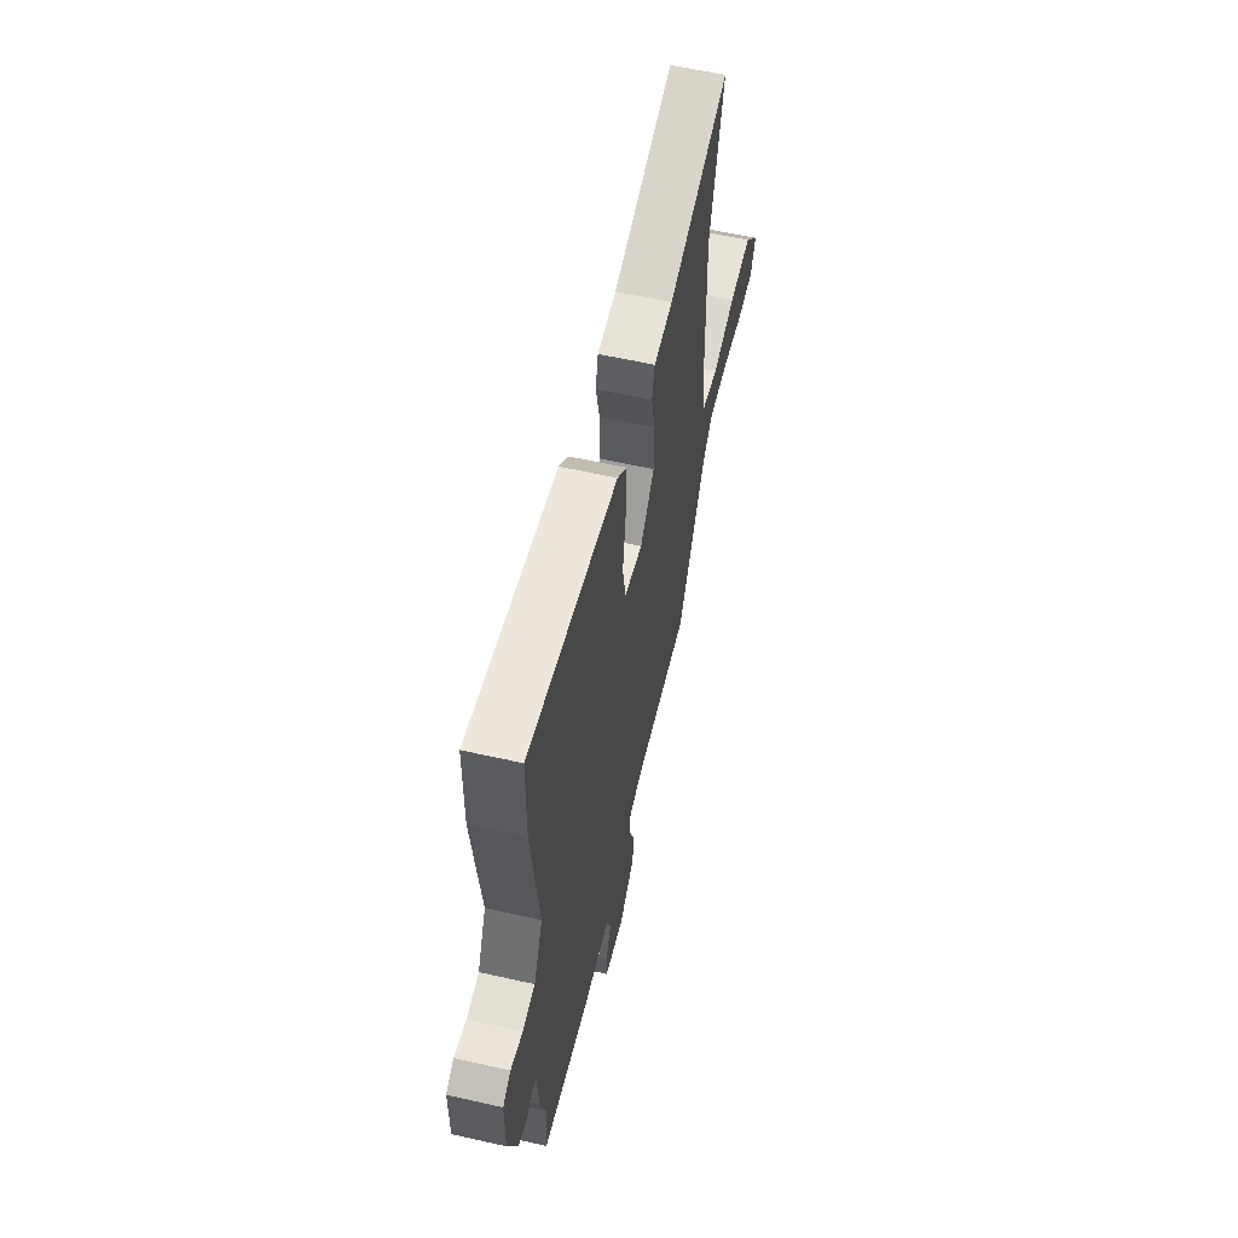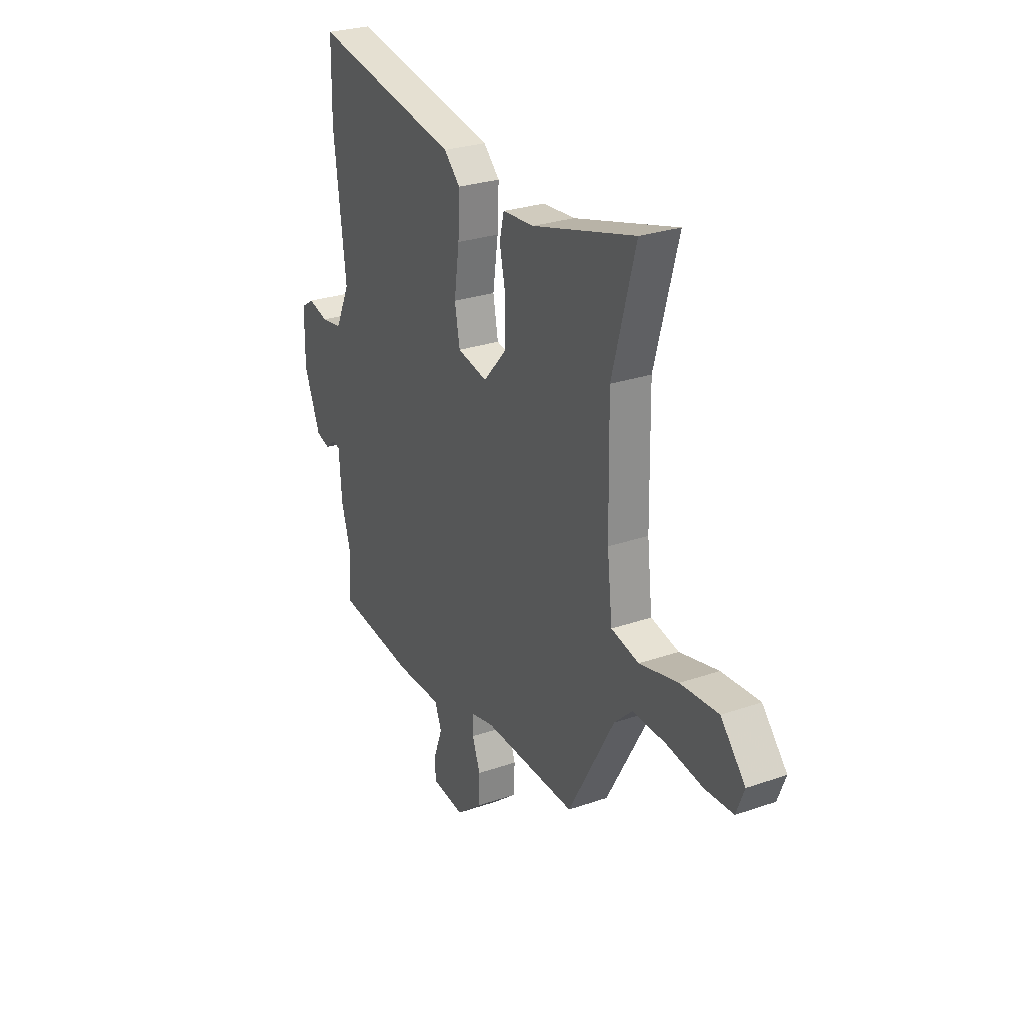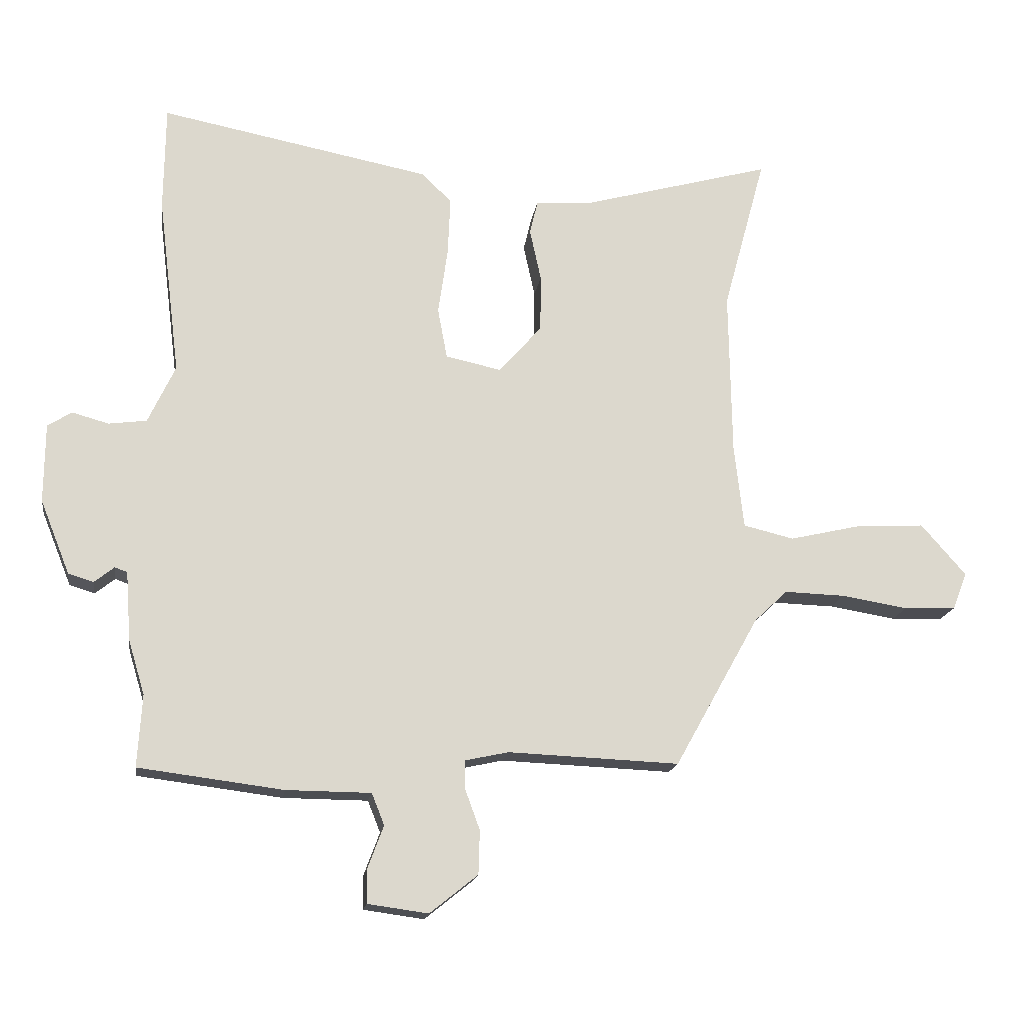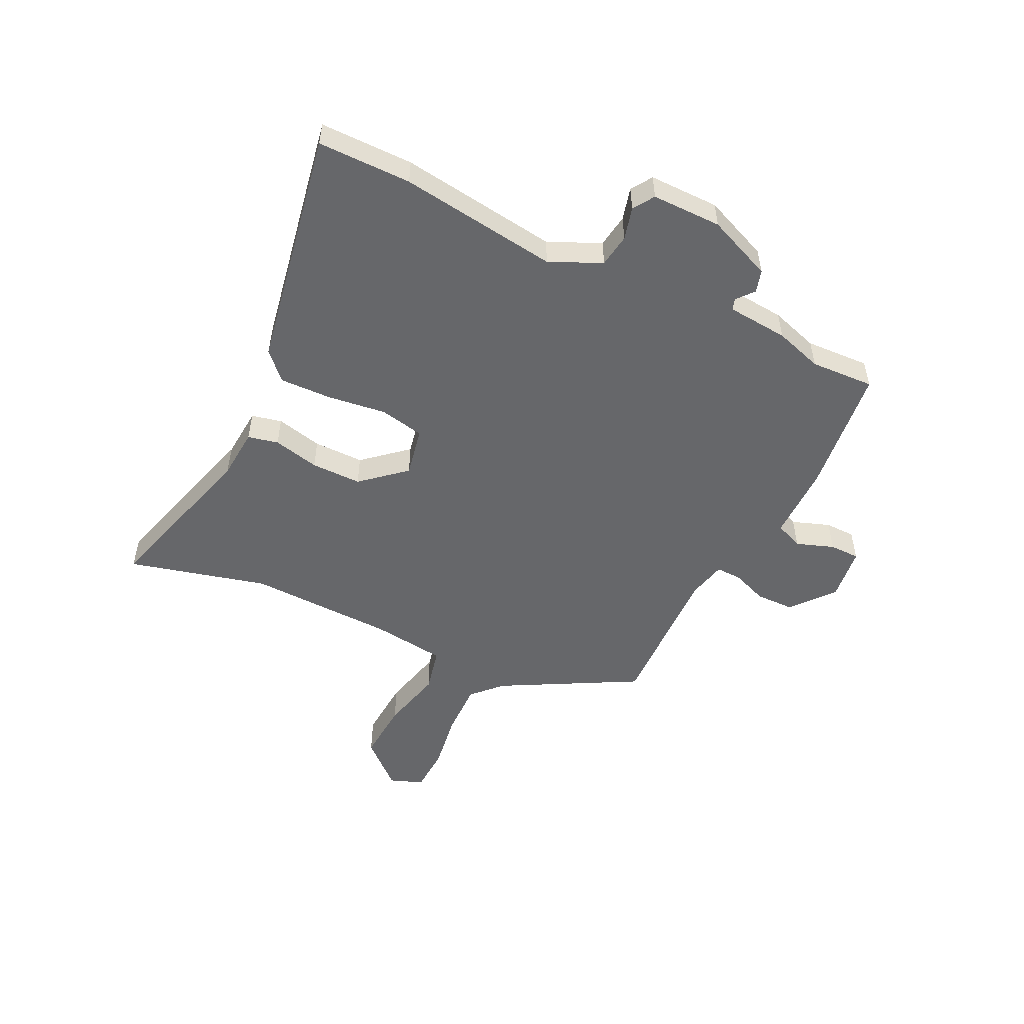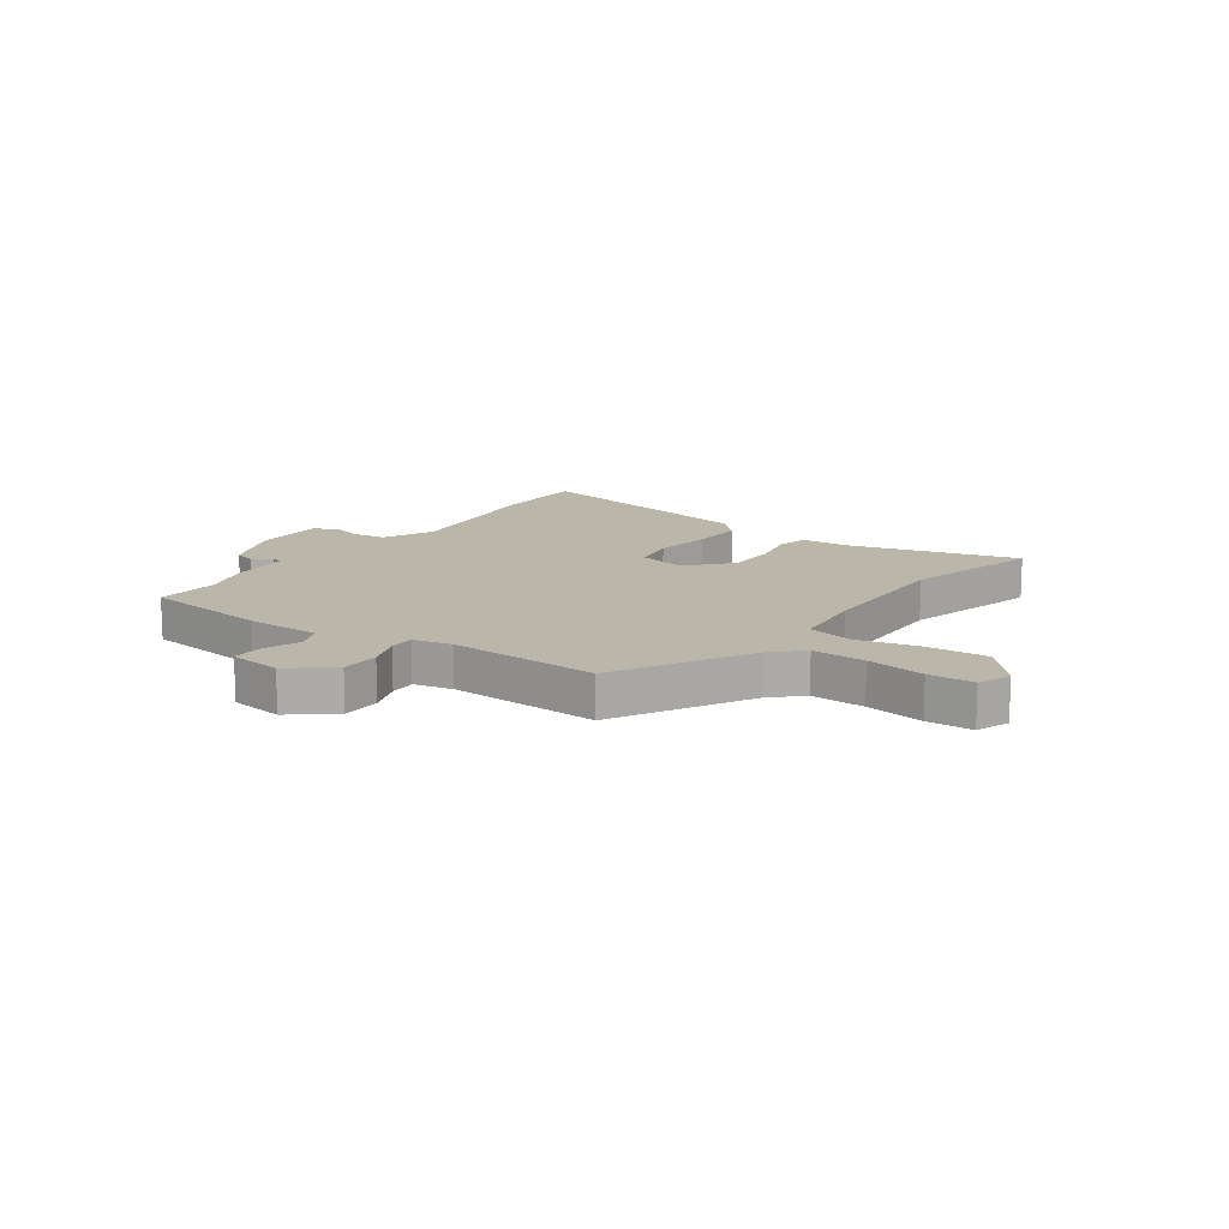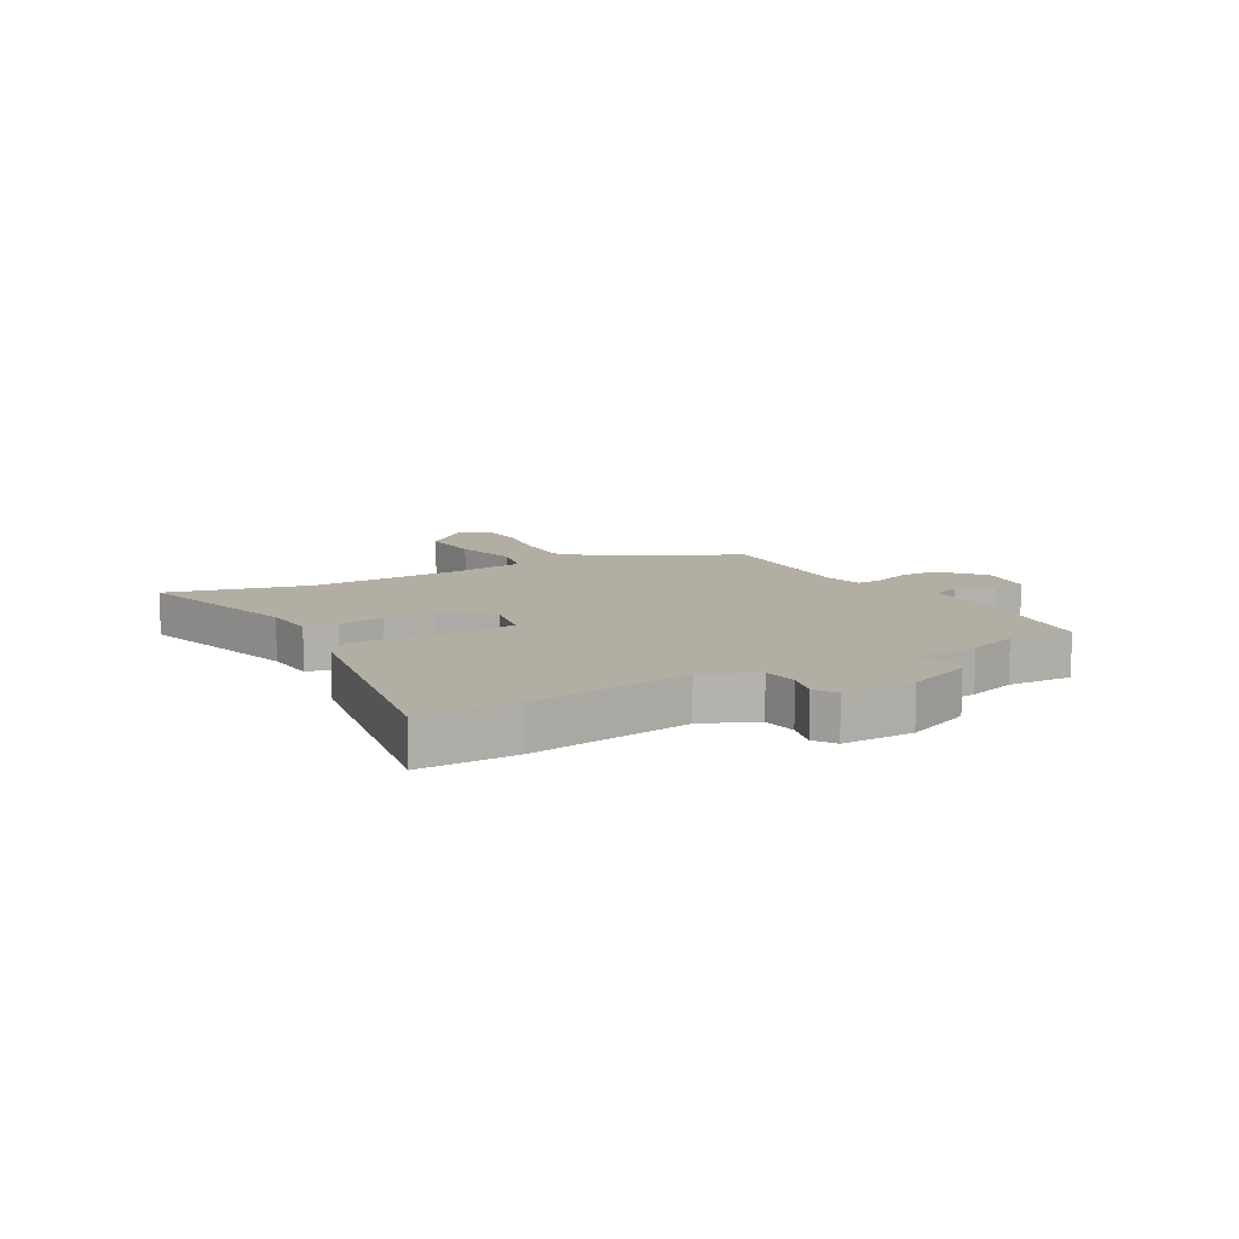
<metadata>
{"format":"obj","ext":"obj","renderer":"f3d","projection":"perspective","resolution":1024,"background":"white","views":[{"elev":58.7,"azim":103.2,"up":"+Z"},{"elev":27.1,"azim":-118.3,"up":"+Z"},{"elev":-16.9,"azim":171.7,"up":"+Z"},{"elev":-52.2,"azim":63.4,"up":"+Y"},{"elev":14.0,"azim":-144.8,"up":"+Y"},{"elev":10.9,"azim":59.5,"up":"+Y"}]}
</metadata>
<code>
v 0.499 0.07 0.59
v 0.501 0.07 0.423
v 0.466 0.07 0.139
v 0.509 0.07 0.047
v 0.569 0.07 0.039
v 0.627 0.07 0.055
v 0.665 0.07 0.031
v 0.666 0.07 -0.094
v 0.619 0.07 -0.211
v 0.579 0.07 -0.223
v 0.548 0.07 -0.198
v 0.528 0.07 -0.205
v 0.52 0.07 -0.314
v 0.494 0.07 -0.4
v 0.501 0.07 -0.514
v 0.272 0.07 -0.543
v 0.138 0.07 -0.544
v 0.118 0.07 -0.594
v 0.143 0.07 -0.661
v 0.143 0.07 -0.715
v 0.047 0.07 -0.728
v -0.029 0.07 -0.667
v -0.031 0.07 -0.598
v -0.008 0.07 -0.535
v -0.007 0.07 -0.489
v -0.076 0.07 -0.474
v -0.347 0.07 -0.485
v -0.481 0.07 -0.245
v -0.533 0.07 -0.196
v -0.629 0.07 -0.199
v -0.734 0.07 -0.216
v -0.816 0.07 -0.213
v -0.839 0.07 -0.154
v -0.768 0.07 -0.073
v -0.659 0.07 -0.079
v -0.547 0.07 -0.105
v -0.467 0.07 -0.086
v -0.452 0.07 0.047
v -0.448 0.07 0.309
v -0.515 0.07 0.556
v -0.217 0.07 0.474
v -0.125 0.07 0.468
v -0.112 0.07 0.414
v -0.13 0.07 0.331
v -0.129 0.07 0.241
v -0.061 0.07 0.164
v 0.027 0.07 0.183
v 0.042 0.07 0.263
v 0.027 0.07 0.368
v 0.023 0.07 0.461
v 0.07 0.07 0.507
v 0.499 0 0.59
v 0.501 0 0.423
v 0.466 0 0.139
v 0.509 0 0.047
v 0.569 0 0.039
v 0.627 0 0.055
v 0.665 0 0.031
v 0.666 0 -0.094
v 0.619 0 -0.211
v 0.579 0 -0.223
v 0.548 0 -0.198
v 0.528 0 -0.205
v 0.52 0 -0.314
v 0.494 0 -0.4
v 0.501 0 -0.514
v 0.272 0 -0.543
v 0.138 0 -0.544
v 0.118 0 -0.594
v 0.143 0 -0.661
v 0.143 0 -0.715
v 0.047 0 -0.728
v -0.029 0 -0.667
v -0.031 0 -0.598
v -0.008 0 -0.535
v -0.007 0 -0.489
v -0.076 0 -0.474
v -0.347 0 -0.485
v -0.481 0 -0.245
v -0.533 0 -0.196
v -0.629 0 -0.199
v -0.734 0 -0.216
v -0.816 0 -0.213
v -0.839 0 -0.154
v -0.768 0 -0.073
v -0.659 0 -0.079
v -0.547 0 -0.105
v -0.467 0 -0.086
v -0.452 0 0.047
v -0.448 0 0.309
v -0.515 0 0.556
v -0.217 0 0.474
v -0.125 0 0.468
v -0.112 0 0.414
v -0.13 0 0.331
v -0.129 0 0.241
v -0.061 0 0.164
v 0.027 0 0.183
v 0.042 0 0.263
v 0.027 0 0.368
v 0.023 0 0.461
v 0.07 0 0.507
f 1 2 3
f 51 1 3
f 50 51 3
f 49 50 3
f 48 49 3
f 47 48 3 4
f 46 47 4
f 41 42 43 44
f 41 44 45
f 40 41 45
f 39 40 45
f 38 39 45 46
f 34 35 36
f 33 34 36
f 32 33 36
f 31 32 36
f 30 31 36
f 29 30 36 37
f 28 29 37
f 38 46 4
f 37 38 4
f 28 37 4
f 27 28 4
f 26 27 4
f 22 23 24
f 21 22 24
f 20 21 24
f 19 20 24
f 18 19 24
f 17 18 24 25
f 16 17 25
f 15 16 25
f 14 15 25
f 25 26 4
f 14 25 4
f 13 14 4
f 12 13 4
f 9 10 11
f 8 9 11
f 7 8 11
f 6 7 11
f 5 6 11
f 4 5 11 12
f 54 53 52
f 54 52 102
f 54 102 101
f 54 101 100
f 54 100 99
f 55 54 99 98
f 55 98 97
f 95 94 93 92
f 96 95 92
f 96 92 91
f 96 91 90
f 97 96 90 89
f 87 86 85
f 87 85 84
f 87 84 83
f 87 83 82
f 87 82 81
f 88 87 81 80
f 88 80 79
f 55 97 89
f 55 89 88
f 55 88 79
f 55 79 78
f 55 78 77
f 75 74 73
f 75 73 72
f 75 72 71
f 75 71 70
f 75 70 69
f 76 75 69 68
f 76 68 67
f 76 67 66
f 76 66 65
f 55 77 76
f 55 76 65
f 55 65 64
f 55 64 63
f 62 61 60
f 62 60 59
f 62 59 58
f 62 58 57
f 62 57 56
f 63 62 56 55
f 1 52 53 2
f 2 53 54 3
f 3 54 55 4
f 4 55 56 5
f 5 56 57 6
f 6 57 58 7
f 7 58 59 8
f 8 59 60 9
f 9 60 61 10
f 10 61 62 11
f 11 62 63 12
f 12 63 64 13
f 13 64 65 14
f 14 65 66 15
f 15 66 67 16
f 16 67 68 17
f 17 68 69 18
f 18 69 70 19
f 19 70 71 20
f 20 71 72 21
f 21 72 73 22
f 22 73 74 23
f 23 74 75 24
f 24 75 76 25
f 25 76 77 26
f 26 77 78 27
f 27 78 79 28
f 28 79 80 29
f 29 80 81 30
f 30 81 82 31
f 31 82 83 32
f 32 83 84 33
f 33 84 85 34
f 34 85 86 35
f 35 86 87 36
f 36 87 88 37
f 37 88 89 38
f 38 89 90 39
f 39 90 91 40
f 40 91 92 41
f 41 92 93 42
f 42 93 94 43
f 43 94 95 44
f 44 95 96 45
f 45 96 97 46
f 46 97 98 47
f 47 98 99 48
f 48 99 100 49
f 49 100 101 50
f 50 101 102 51
f 51 102 52 1

</code>
